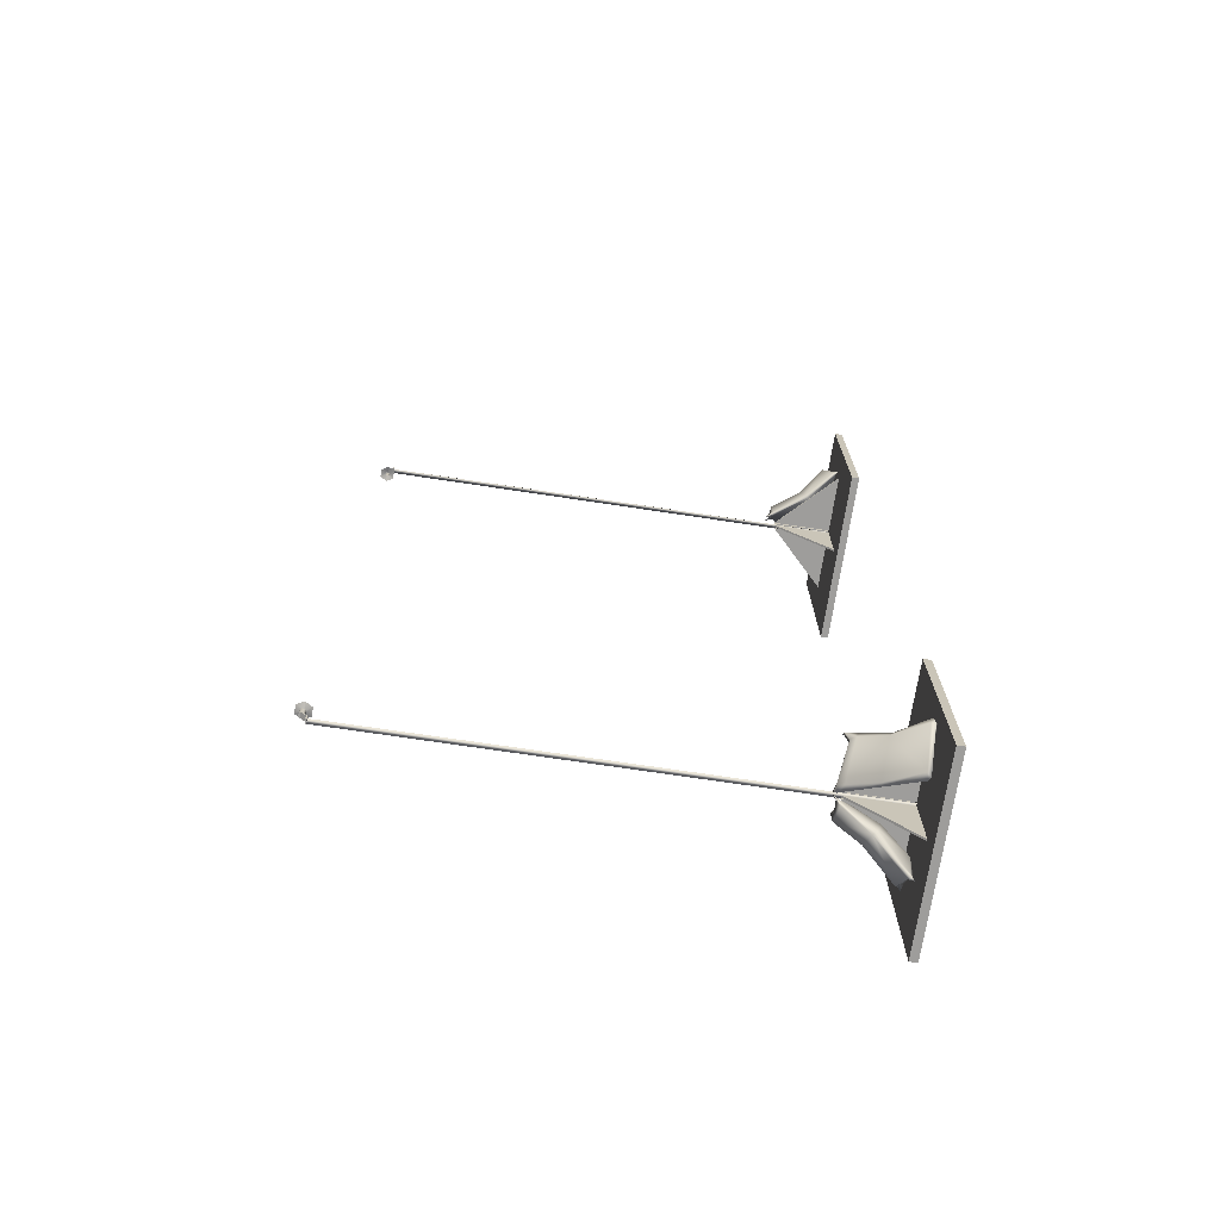
<metadata>
{"format":"obj","ext":"obj","renderer":"f3d","projection":"perspective","resolution":1024,"background":"white","views":[{"elev":-70.7,"azim":81.4,"up":"+Y"}]}
</metadata>
<code>
g gate-07-e-lod2
v -0.00125 -1.212 1.654
v 0.009004 -1.227 1.654
v -0.005876 -1.229 1.654
v -0.0001882 1.23 1.654
v 0.004502 1.211 1.654
v -0.01175 1.219 1.654
v -0.003175 1.23 0.02539
v -0.003175 1.433 0.02539
v -0.003175 1.23 0.2286
v 0.003175 1.23 0.02539
v 0.003175 1.23 0.2286
v 0.003175 1.433 0.02539
v 0.003175 1.209 0.02539
v 0.003175 1.005 0.02539
v 0.003175 1.209 0.2286
v -0.003175 1.209 0.02539
v -0.003175 1.209 0.2286
v -0.003175 1.005 0.02539
v 0.01061 1.222 0.02539
v 0.2138 1.222 0.02539
v 0.01061 1.222 0.2286
v 0.01061 1.216 0.02539
v 0.01061 1.216 0.2286
v 0.2138 1.216 0.02539
v -0.01061 1.216 0.02539
v -0.2138 1.216 0.02539
v -0.01061 1.216 0.2286
v -0.01061 1.222 0.02539
v -0.01061 1.222 0.2286
v -0.2138 1.222 0.02539
v -0.003175 -1.209 0.02539
v -0.003175 -1.005 0.02539
v -0.003175 -1.209 0.2286
v 0.003175 -1.209 0.02539
v 0.003175 -1.209 0.2286
v 0.003175 -1.005 0.02539
v 0.003175 -1.23 0.02539
v 0.003175 -1.433 0.02539
v 0.003175 -1.23 0.2286
v -0.003175 -1.23 0.02539
v -0.003175 -1.23 0.2286
v -0.003175 -1.433 0.02539
v 0.01061 -1.216 0.02539
v 0.2138 -1.216 0.02539
v 0.01061 -1.216 0.2286
v 0.01061 -1.222 0.02539
v 0.01061 -1.222 0.2286
v 0.2138 -1.222 0.02539
v -0.01061 -1.222 0.02539
v -0.2138 -1.222 0.02539
v -0.01061 -1.222 0.2286
v -0.01061 -1.216 0.02539
v -0.01061 -1.216 0.2286
v -0.2138 -1.216 0.02539
v 0.009003 -1.227 0
v -0.005877 -1.229 0
v -0.005876 -1.229 0.8288
v 0.009003 -1.227 0.8288
v -0.001251 -1.212 0
v 0.009004 -1.227 1.654
v -0.005876 -1.229 1.654
v -0.00125 -1.212 1.654
v -0.001251 -1.212 0.8288
v -0.005877 -1.229 0
v -0.005876 -1.229 1.654
v -0.005876 -1.229 0.8288
v -0.01175 1.219 0
v -0.0001891 1.23 0
v -0.0001886 1.23 0.8288
v -0.01175 1.219 0.8288
v 0.004501 1.211 0
v -0.01175 1.219 1.654
v -0.0001882 1.23 1.654
v 0.004502 1.211 1.654
v 0.004502 1.211 0.8288
v -0.0001891 1.23 0
v -0.0001882 1.23 1.654
v -0.0001886 1.23 0.8288
v -0.006454 1.195 1.679
v 0.002363 1.195 1.681
v -0.002362 1.195 1.681
v 0.006455 1.195 1.679
v 0.008818 1.195 1.675
v -0.008817 1.195 1.675
v -0.006455 1.195 1.666
v -0.002362 1.166 1.664
v -0.002362 1.195 1.664
v -0.006455 1.166 1.666
v -0.008817 1.195 1.67
v -0.008817 1.166 1.67
v -0.008817 1.195 1.675
v -0.008817 1.166 1.675
v -0.006454 1.195 1.679
v -0.006454 1.166 1.679
v -0.002362 1.195 1.681
v -0.002362 1.166 1.681
v 0.002363 1.195 1.681
v 0.002363 1.166 1.681
v 0.006455 1.195 1.679
v 0.006455 1.166 1.679
v 0.008818 1.195 1.675
v 0.008818 1.166 1.675
v 0.008818 1.195 1.67
v 0.008818 1.166 1.67
v 0.006455 1.195 1.666
v 0.006455 1.166 1.666
v 0.002363 1.195 1.664
v 0.002363 1.166 1.664
v -0.002362 1.195 1.664
v -0.002362 1.166 1.664
v 0.008818 1.195 1.67
v 0.002363 1.195 1.664
v 0.006455 1.195 1.666
v -0.002362 1.195 1.664
v -0.006455 1.195 1.666
v -0.008817 1.195 1.67
v 0.008818 1.195 1.675
v 0.008174 1.209 1.654
v 0.008818 1.195 1.67
v 0.008199 1.209 1.659
v 0.008199 1.231 1.659
v 0.008174 1.231 1.654
v 0.008818 1.195 1.67
v 0.008174 1.209 1.654
v -0.009461 1.209 1.654
v -0.008817 1.195 1.67
v -0.008817 1.195 1.67
v -0.009437 1.209 1.659
v -0.008817 1.195 1.675
v -0.009461 1.209 1.654
v -0.009461 1.231 1.654
v -0.009437 1.231 1.659
v -0.008817 1.195 1.675
v -0.009437 1.209 1.659
v 0.008199 1.209 1.659
v 0.008818 1.195 1.675
v -0.009461 1.209 1.654
v 0.008174 1.209 1.654
v 0.008174 1.231 1.654
v -0.009461 1.231 1.654
v 0.008199 1.209 1.659
v -0.009437 1.209 1.659
v -0.009437 1.231 1.659
v 0.008199 1.231 1.659
v -0.009437 1.231 1.659
v -0.009461 1.231 1.654
v 0.008174 1.231 1.654
v 0.008199 1.231 1.659
v -0.003619 -1.185 1.675
v 0.003619 -1.162 1.675
v 0.003619 -1.185 1.675
v -0.003619 -1.162 1.675
v -0.007238 -1.185 1.668
v -0.007238 -1.162 1.668
v -0.003619 -1.185 1.662
v -0.003619 -1.162 1.662
v 0.003619 -1.162 1.662
v 0.003619 -1.185 1.662
v 0.007238 -1.185 1.668
v 0.007238 -1.162 1.668
v 0.003619 -1.185 1.675
v 0.003619 -1.162 1.675
v -0.003619 1.182 1.679
v 0.003619 1.182 1.679
v 0.003619 1.159 1.679
v -0.003619 1.159 1.679
v -0.007238 1.182 1.672
v -0.007238 1.159 1.672
v -0.003619 1.182 1.666
v -0.003619 1.159 1.666
v 0.003619 1.182 1.666
v 0.003619 1.159 1.666
v 0.007238 1.182 1.672
v 0.007238 1.159 1.672
v 0.003619 1.182 1.679
v 0.003619 1.159 1.679
v -0.005639 -1.193 1.676
v 0.009633 -1.194 1.672
v -0.008002 -1.194 1.672
v 0.007271 -1.193 1.676
v 0.003178 -1.193 1.679
v -0.001547 -1.193 1.679
v -0.001547 -1.194 1.661
v 0.003178 -1.194 1.661
v 0.003178 -1.165 1.661
v -0.001547 -1.165 1.661
v -0.005639 -1.194 1.663
v -0.005639 -1.165 1.663
v -0.008002 -1.194 1.667
v -0.008002 -1.165 1.667
v -0.008002 -1.194 1.672
v -0.008002 -1.165 1.672
v -0.005639 -1.193 1.676
v -0.005639 -1.165 1.676
v -0.001547 -1.193 1.679
v -0.001547 -1.164 1.679
v 0.003178 -1.193 1.679
v 0.003178 -1.164 1.679
v 0.007271 -1.193 1.676
v 0.007271 -1.165 1.676
v 0.009633 -1.194 1.672
v 0.009633 -1.165 1.672
v 0.009633 -1.194 1.667
v 0.009633 -1.165 1.667
v 0.00727 -1.194 1.663
v 0.00727 -1.165 1.663
v 0.003178 -1.194 1.661
v 0.003178 -1.165 1.661
v 0.009633 -1.194 1.667
v -0.005639 -1.194 1.663
v -0.008002 -1.194 1.667
v -0.001547 -1.194 1.661
v 0.003178 -1.194 1.661
v 0.00727 -1.194 1.663
v 0.009633 -1.194 1.672
v 0.009633 -1.194 1.667
v 0.008989 -1.208 1.651
v 0.009014 -1.208 1.656
v 0.009014 -1.23 1.656
v 0.008989 -1.23 1.651
v 0.009633 -1.194 1.667
v -0.008002 -1.194 1.667
v -0.008646 -1.208 1.651
v 0.008989 -1.208 1.651
v -0.008002 -1.194 1.667
v -0.008002 -1.194 1.672
v -0.008621 -1.208 1.656
v -0.008646 -1.208 1.651
v -0.008646 -1.23 1.651
v -0.008621 -1.23 1.656
v -0.008002 -1.194 1.672
v 0.009633 -1.194 1.672
v 0.009014 -1.208 1.656
v -0.008621 -1.208 1.656
v -0.008646 -1.208 1.651
v -0.008646 -1.23 1.651
v 0.008989 -1.23 1.651
v 0.008989 -1.208 1.651
v 0.009014 -1.208 1.656
v 0.009014 -1.23 1.656
v -0.008621 -1.23 1.656
v -0.008621 -1.208 1.656
v -0.008621 -1.23 1.656
v 0.009014 -1.23 1.656
v 0.008989 -1.23 1.651
v -0.008646 -1.23 1.651
v -0.2011 -1.294 0.0516
v -0.199 -1.315 0.04971
v -0.2122 -1.311 0.03795
v -0.1187 -1.23 0.1342
v -0.1176 -1.241 0.139
v -0.08009 -1.195 0.2329
v -0.09474 -1.313 0.1625
v -0.05654 -1.273 0.2461
v -0.1703 -1.376 0.06779
v -0.07538 -1.207 0.2361
v -0.06359 -1.201 0.2434
v -0.02877 -1.255 0.242
v 0.02014 -1.306 0.2541
v -0.03748 -1.365 0.1524
v -0.1206 -1.427 0.05251
v -0.1034 -1.433 0.05549
v -0.1099 -1.44 0.04424
v -0.1178 -1.437 0.04367
v -0.1176 -1.439 0.03478
v 0.01228 -1.324 0.242
v 0.02581 -1.314 0.2575
v 0.028 -1.309 0.2595
v 0.029 -1.319 0.256
v 0.03479 -1.31 0.2644
v 0.03582 -1.313 0.2635
v 0.028 -1.309 0.2595
v 0.03582 -1.313 0.2635
v 0.03479 -1.31 0.2644
v 0.03231 -1.314 0.2563
v 0.02215 -1.311 0.2411
v 0.029 -1.319 0.256
v 0.01228 -1.324 0.242
v 0.02014 -1.306 0.2541
v -0.03748 -1.365 0.1524
v -0.01144 -1.249 0.2064
v -0.02877 -1.255 0.242
v -0.06555 -1.199 0.2257
v -0.1053 -1.228 0.1257
v -0.06359 -1.201 0.2434
v -0.08009 -1.195 0.2329
v -0.1187 -1.23 0.1342
v -0.2011 -1.294 0.0516
v -0.03991 -1.287 0.1185
v -0.02982 -1.344 0.1356
v -0.1053 -1.421 0.04589
v -0.1034 -1.433 0.05549
v -0.1099 -1.44 0.04424
v -0.08294 -1.369 0.04441
v -0.1098 -1.431 0.04097
v -0.1176 -1.439 0.03478
v -0.1213 -1.422 0.03511
v -0.1178 -1.437 0.04367
v -0.1206 -1.427 0.05251
v -0.1422 -1.359 0.02709
v -0.1703 -1.376 0.06779
v -0.1897 -1.31 0.03364
v -0.199 -1.315 0.04971
v -0.2122 -1.311 0.03795
v -0.1972 -1.291 0.04417
v -0.02137 1.341 0.2491
v -0.02166 1.348 0.2493
v -0.02463 1.342 0.2561
v -0.01995 1.338 0.2514
v -0.005939 1.328 0.2409
v -0.01201 1.338 0.2274
v 0.02472 1.272 0.2495
v 0.002122 1.26 0.2214
v 0.0389 1.205 0.2627
v 0.03484 1.199 0.2518
v 0.05362 1.359 0.1096
v 0.03494 1.189 0.2708
v 0.06638 1.28 0.09876
v 0.1535 1.394 0.04086
v 0.1556 1.404 0.04877
v 0.1701 1.405 0.03332
v 0.1734 1.405 0.03824
v 0.1759 1.407 0.03286
v 0.1789 1.392 0.03378
v 0.1717 1.392 0.03239
v 0.2022 1.334 0.04416
v 0.1476 1.317 0.02973
v 0.1837 1.328 0.03019
v 0.2178 1.265 0.03057
v 0.2236 1.267 0.03201
v 0.2291 1.254 0.02675
v 0.213 1.252 0.03703
v 0.2207 1.246 0.03984
v 0.1234 1.22 0.1256
v 0.05265 1.186 0.2447
v 0.0376 1.188 0.2611
v 0.03985 1.183 0.2652
v 0.03419 1.19 0.2674
v 0.1734 1.405 0.03824
v 0.1759 1.407 0.03286
v 0.1789 1.392 0.03378
v 0.1709 1.394 0.05114
v 0.1556 1.404 0.04877
v 0.2022 1.334 0.04416
v 0.05852 1.369 0.1168
v 0.05362 1.359 0.1096
v 0.2062 1.335 0.07395
v 0.2236 1.267 0.03201
v -0.007054 1.352 0.2258
v -0.01201 1.338 0.2274
v -0.02137 1.341 0.2491
v -0.02166 1.348 0.2493
v -0.01938 1.344 0.2491
v -0.02463 1.342 0.2561
v -0.01995 1.338 0.2514
v -0.005939 1.328 0.2409
v 0.005797 1.339 0.2269
v 0.06751 1.362 0.1233
v 0.1171 1.296 0.1492
v 0.05198 1.281 0.2449
v 0.05644 1.2 0.2458
v 0.02472 1.272 0.2495
v 0.0389 1.205 0.2627
v 0.1311 1.226 0.1347
v 0.04179 1.191 0.2639
v 0.03494 1.189 0.2708
v 0.03985 1.183 0.2652
v 0.05265 1.186 0.2447
v 0.1234 1.22 0.1256
v 0.2191 1.255 0.04761
v 0.2207 1.246 0.03984
v 0.2291 1.254 0.02675
v 0.2243 1.264 0.03762
v 0.3048 0.9144 0.0254
v -0.3048 0.9144 0.0254
v -0.3048 1.524 0.0254
v 0.3048 1.524 0.0254
v 0.3048 0.9144 0
v 0.3048 0.9144 0.0254
v 0.3048 1.524 0.0254
v 0.3048 1.524 0
v 0.3048 1.524 0
v 0.3048 1.524 0.0254
v -0.3048 1.524 0.0254
v -0.3048 1.524 0
v -0.3048 1.524 0
v -0.3048 1.524 0.0254
v -0.3048 0.9144 0.0254
v -0.3048 0.9144 0
v -0.3048 0.9144 0
v -0.3048 0.9144 0.0254
v 0.3048 0.9144 0.0254
v 0.3048 0.9144 0
v -0.003175 1.433 0.02539
v 0.003175 1.433 0.02539
v 0.003175 1.23 0.2286
v -0.003175 1.23 0.2286
v -0.003175 1.23 0.2286
v 0.003175 1.23 0.2286
v 0.003175 1.23 0.02539
v -0.003175 1.23 0.02539
v 0.003175 1.005 0.02539
v -0.003175 1.005 0.02539
v -0.003175 1.209 0.2286
v 0.003175 1.209 0.2286
v 0.003175 1.209 0.2286
v -0.003175 1.209 0.2286
v -0.003175 1.209 0.02539
v 0.003175 1.209 0.02539
v 0.2138 1.222 0.02539
v 0.2138 1.216 0.02539
v 0.01061 1.216 0.2286
v 0.01061 1.222 0.2286
v 0.01061 1.222 0.2286
v 0.01061 1.216 0.2286
v 0.01061 1.216 0.02539
v 0.01061 1.222 0.02539
v -0.2138 1.216 0.02539
v -0.2138 1.222 0.02539
v -0.01061 1.222 0.2286
v -0.01061 1.216 0.2286
v -0.01061 1.216 0.2286
v -0.01061 1.222 0.2286
v -0.01061 1.222 0.02539
v -0.01061 1.216 0.02539
v 0.3048 -1.524 0.0254
v -0.3048 -1.524 0.0254
v -0.3048 -0.9144 0.0254
v 0.3048 -0.9144 0.0254
v 0.3048 -1.524 0
v 0.3048 -1.524 0.0254
v 0.3048 -0.9144 0.0254
v 0.3048 -0.9144 0
v 0.3048 -0.9144 0
v 0.3048 -0.9144 0.0254
v -0.3048 -0.9144 0.0254
v -0.3048 -0.9144 0
v -0.3048 -0.9144 0
v -0.3048 -0.9144 0.0254
v -0.3048 -1.524 0.0254
v -0.3048 -1.524 0
v -0.3048 -1.524 0
v -0.3048 -1.524 0.0254
v 0.3048 -1.524 0.0254
v 0.3048 -1.524 0
v -0.003175 -1.005 0.02539
v 0.003175 -1.005 0.02539
v 0.003175 -1.209 0.2286
v -0.003175 -1.209 0.2286
v -0.003175 -1.209 0.2286
v 0.003175 -1.209 0.2286
v 0.003175 -1.209 0.02539
v -0.003175 -1.209 0.02539
v 0.003175 -1.433 0.02539
v -0.003175 -1.433 0.02539
v -0.003175 -1.23 0.2286
v 0.003175 -1.23 0.2286
v 0.003175 -1.23 0.2286
v -0.003175 -1.23 0.2286
v -0.003175 -1.23 0.02539
v 0.003175 -1.23 0.02539
v 0.2138 -1.216 0.02539
v 0.2138 -1.222 0.02539
v 0.01061 -1.222 0.2286
v 0.01061 -1.216 0.2286
v 0.01061 -1.216 0.2286
v 0.01061 -1.222 0.2286
v 0.01061 -1.222 0.02539
v 0.01061 -1.216 0.02539
v -0.2138 -1.222 0.02539
v -0.2138 -1.216 0.02539
v -0.01061 -1.216 0.2286
v -0.01061 -1.222 0.2286
v -0.01061 -1.222 0.2286
v -0.01061 -1.216 0.2286
v -0.01061 -1.216 0.02539
v -0.01061 -1.222 0.02539
v 0.003619 1.159 1.666
v -0.01361 1.154 1.649
v 0.01361 1.154 1.649
v 0.02721 1.154 1.672
v -0.003619 1.159 1.666
v 0.007238 1.159 1.672
v -0.007238 1.159 1.672
v 0.01361 1.154 1.696
v -0.02721 1.154 1.672
v 0.003619 1.159 1.679
v -0.003619 1.159 1.679
v -0.01361 1.154 1.696
v 0.1482 -1.16 0.2367
v 0.1492 -1.157 0.2425
v 0.1472 -1.158 0.245
v 0.15 -1.155 0.244
v 0.1538 -1.159 0.2359
v 0.1462 -1.164 0.2401
v 0.1633 -1.171 0.2066
v 0.1422 -1.177 0.2019
v 0.1769 -1.213 0.1151
v 0.1364 -1.182 0.2286
v 0.1936 -1.211 0.1227
v 0.0402 -1.245 0.2497
v 0.2787 -1.288 0.04422
v 0.03529 -1.256 0.2278
v 0.2685 -1.297 0.03323
v 0.2751 -1.309 0.03865
v 0.197 -1.31 0.02915
v 0.1567 -1.397 0.0396
v 0.07909 -1.305 0.1346
v 0.1164 -1.344 0.07898
v 0.1465 -1.396 0.04842
v 0.08281 -1.323 0.1441
v 0.03651 -1.279 0.228
v 0.02201 -1.258 0.249
v 0.02058 -1.255 0.2579
v 0.02368 -1.268 0.2488
v 0.1523 -1.162 0.2379
v 0.15 -1.155 0.244
v 0.1538 -1.159 0.2359
v 0.1492 -1.157 0.2425
v 0.1472 -1.158 0.245
v 0.1462 -1.164 0.2401
v 0.1633 -1.171 0.2066
v 0.1364 -1.182 0.2286
v 0.1614 -1.195 0.2129
v 0.192 -1.232 0.1351
v 0.1936 -1.211 0.1227
v 0.2787 -1.288 0.04422
v 0.1488 -1.189 0.2292
v 0.04262 -1.258 0.252
v 0.0402 -1.245 0.2497
v 0.02058 -1.255 0.2579
v 0.0236 -1.259 0.2573
v 0.02368 -1.268 0.2488
v 0.05352 -1.275 0.2331
v 0.03651 -1.279 0.228
v 0.09381 -1.322 0.1496
v 0.08281 -1.323 0.1441
v 0.1681 -1.39 0.05229
v 0.1465 -1.396 0.04842
v 0.1567 -1.397 0.0396
v 0.2751 -1.309 0.03865
v 0.2694 -1.308 0.05264
v -0.003619 -1.162 1.662
v 0.01361 -1.156 1.645
v -0.01361 -1.156 1.645
v 0.003619 -1.162 1.662
v -0.007238 -1.162 1.668
v 0.02721 -1.156 1.668
v -0.02721 -1.156 1.668
v 0.007238 -1.162 1.668
v -0.003619 -1.162 1.675
v 0.01361 -1.156 1.692
v -0.01361 -1.156 1.692
v 0.003619 -1.162 1.675
g gate-07-e-lod2_0
f 3 2 1
f 6 5 4
f 9 8 7
f 12 11 10
f 15 14 13
f 18 17 16
f 21 20 19
f 24 23 22
f 27 26 25
f 30 29 28
f 33 32 31
f 36 35 34
f 39 38 37
f 42 41 40
f 45 44 43
f 48 47 46
f 51 50 49
f 54 53 52
f 57 56 55
f 58 57 55
f 58 55 59
f 57 58 60
f 61 57 60
f 60 58 62
f 63 58 59
f 58 63 62
f 63 59 64
f 62 63 65
f 66 63 64
f 63 66 65
f 69 68 67
f 70 69 67
f 70 67 71
f 69 70 72
f 73 69 72
f 72 70 74
f 75 70 71
f 70 75 74
f 75 71 76
f 74 75 77
f 78 75 76
f 75 78 77
f 81 80 79
f 80 82 79
f 82 83 79
f 83 84 79
f 87 86 85
f 86 88 85
f 85 88 89
f 88 90 89
f 89 90 91
f 90 92 91
f 91 92 93
f 92 94 93
f 93 94 95
f 94 96 95
f 95 96 97
f 96 98 97
f 97 98 99
f 98 100 99
f 99 100 101
f 100 102 101
f 101 102 103
f 102 104 103
f 103 104 105
f 104 106 105
f 105 106 107
f 106 108 107
f 107 108 109
f 108 110 109
f 113 112 111
f 112 114 111
f 114 115 111
f 115 116 111
f 119 118 117
f 118 120 117
f 121 120 118
f 122 121 118
f 125 124 123
f 126 125 123
f 129 128 127
f 128 130 127
f 131 130 128
f 132 131 128
f 135 134 133
f 136 135 133
f 139 138 137
f 140 139 137
f 143 142 141
f 144 143 141
f 147 146 145
f 148 147 145
f 151 150 149
f 150 152 149
f 149 152 153
f 152 154 153
f 153 154 155
f 154 156 155
f 156 157 155
f 157 158 155
f 158 157 159
f 157 160 159
f 159 160 161
f 160 162 161
f 165 164 163
f 166 165 163
f 166 163 167
f 168 166 167
f 168 167 169
f 170 168 169
f 170 169 171
f 172 170 171
f 172 171 173
f 174 172 173
f 174 173 175
f 176 174 175
f 179 178 177
f 178 180 177
f 180 181 177
f 181 182 177
f 185 184 183
f 186 185 183
f 186 183 187
f 188 186 187
f 188 187 189
f 190 188 189
f 190 189 191
f 192 190 191
f 192 191 193
f 194 192 193
f 194 193 195
f 196 194 195
f 196 195 197
f 198 196 197
f 198 197 199
f 200 198 199
f 200 199 201
f 202 200 201
f 202 201 203
f 204 202 203
f 204 203 205
f 206 204 205
f 206 205 207
f 208 206 207
f 211 210 209
f 210 212 209
f 212 213 209
f 213 214 209
f 217 216 215
f 218 217 215
f 218 219 217
f 219 220 217
f 223 222 221
f 224 223 221
f 227 226 225
f 228 227 225
f 228 229 227
f 229 230 227
f 233 232 231
f 234 233 231
f 237 236 235
f 238 237 235
f 241 240 239
f 242 241 239
f 245 244 243
f 246 245 243
f 249 248 247
f 250 247 248
f 251 250 248
f 250 251 252
f 251 248 253
f 253 254 251
f 248 255 253
f 251 256 252
f 254 256 251
f 256 257 252
f 256 254 257
f 254 258 257
f 258 254 259
f 253 255 260
f 254 253 260
f 255 261 260
f 262 260 261
f 263 262 261
f 264 263 261
f 264 265 263
f 266 254 260
f 254 266 259
f 266 267 259
f 267 268 259
f 269 267 266
f 268 267 270
f 267 269 271
f 267 271 270
f 274 273 272
f 273 275 272
f 275 276 272
f 277 275 273
f 277 278 275
f 278 276 275
f 276 279 272
f 278 280 276
f 276 281 279
f 281 282 279
f 281 283 282
f 283 281 284
f 283 285 282
f 283 286 285
f 286 283 287
f 283 284 287
f 287 284 288
f 281 276 289
f 281 289 284
f 280 290 276
f 276 290 289
f 291 290 280
f 292 291 280
f 291 292 293
f 294 289 290
f 291 294 290
f 295 291 293
f 295 293 296
f 297 291 295
f 296 297 295
f 294 291 297
f 296 298 297
f 298 299 297
f 300 289 294
f 300 294 297
f 300 297 299
f 284 289 300
f 301 300 299
f 302 300 301
f 302 284 300
f 303 302 301
f 303 304 302
f 302 305 284
f 302 304 305
f 284 305 288
f 305 304 288
f 308 307 306
f 308 306 309
f 309 306 310
f 306 311 310
f 310 311 312
f 311 313 312
f 312 313 314
f 313 315 314
f 313 311 316
f 317 314 315
f 318 313 316
f 313 318 315
f 318 316 319
f 319 316 320
f 319 320 321
f 321 320 322
f 323 321 322
f 323 324 321
f 324 325 321
f 321 325 319
f 325 324 326
f 319 325 327
f 327 318 319
f 328 325 326
f 325 328 327
f 328 326 329
f 328 329 327
f 326 330 329
f 330 331 329
f 329 332 327
f 332 329 331
f 318 327 332
f 331 333 332
f 333 334 332
f 334 318 332
f 318 334 315
f 335 315 334
f 315 335 336
f 335 337 336
f 337 317 336
f 338 317 315
f 317 338 336
f 338 315 336
f 341 340 339
f 342 341 339
f 342 339 343
f 344 341 342
f 343 345 342
f 346 345 343
f 347 344 342
f 344 347 348
f 349 345 346
f 350 349 346
f 349 350 351
f 352 349 351
f 352 353 349
f 352 354 353
f 355 353 354
f 355 356 353
f 353 357 349
f 349 357 345
f 356 357 353
f 345 358 342
f 357 358 345
f 342 358 359
f 359 358 357
f 347 342 359
f 357 356 360
f 360 359 357
f 360 361 359
f 356 362 360
f 360 362 361
f 362 363 361
f 347 359 364
f 361 364 359
f 363 365 361
f 363 366 365
f 366 367 365
f 367 368 365
f 368 361 365
f 361 368 369
f 364 361 369
f 370 364 369
f 370 347 364
f 371 370 369
f 371 372 370
f 370 373 347
f 372 373 370
f 347 373 348
f 372 348 373
f 376 375 374
f 377 376 374
f 380 379 378
f 381 380 378
f 384 383 382
f 385 384 382
f 388 387 386
f 389 388 386
f 392 391 390
f 393 392 390
f 396 395 394
f 397 396 394
f 400 399 398
f 401 400 398
f 404 403 402
f 405 404 402
f 408 407 406
f 409 408 406
f 412 411 410
f 413 412 410
f 416 415 414
f 417 416 414
f 420 419 418
f 421 420 418
f 424 423 422
f 425 424 422
f 428 427 426
f 429 428 426
f 432 431 430
f 433 432 430
f 436 435 434
f 437 436 434
f 440 439 438
f 441 440 438
f 444 443 442
f 445 444 442
f 448 447 446
f 449 448 446
f 452 451 450
f 453 452 450
f 456 455 454
f 457 456 454
f 460 459 458
f 461 460 458
f 464 463 462
f 465 464 462
f 468 467 466
f 469 468 466
f 472 471 470
f 473 472 470
f 476 475 474
f 477 476 474
f 480 479 478
f 480 478 481
f 479 482 478
f 478 483 481
f 484 482 479
f 481 483 485
f 486 484 479
f 483 487 485
f 488 484 486
f 485 487 489
f 489 488 486
f 487 488 489
f 492 491 490
f 491 493 490
f 493 494 490
f 495 492 490
f 494 496 490
f 490 497 495
f 496 497 490
f 497 496 498
f 497 499 495
f 496 500 498
f 499 497 501
f 500 502 498
f 497 503 501
f 497 498 503
f 502 504 498
f 504 502 505
f 504 505 506
f 498 504 506
f 505 507 506
f 498 506 508
f 498 508 503
f 506 507 509
f 509 508 506
f 507 510 509
f 511 509 510
f 511 508 509
f 508 511 512
f 503 508 512
f 501 503 513
f 503 512 513
f 514 501 513
f 512 515 513
f 513 515 514
f 518 517 516
f 517 519 516
f 519 520 516
f 520 521 516
f 518 516 522
f 521 523 516
f 516 524 522
f 522 524 525
f 526 522 525
f 527 526 525
f 523 528 516
f 528 524 516
f 528 523 529
f 528 529 524
f 523 530 529
f 529 530 531
f 532 529 531
f 532 531 533
f 529 532 533
f 529 534 524
f 534 529 533
f 524 534 525
f 535 534 533
f 534 535 536
f 534 536 525
f 535 537 536
f 536 537 538
f 525 536 538
f 537 539 538
f 538 539 540
f 538 540 541
f 542 525 538
f 542 538 541
f 542 527 525
f 527 542 541
f 545 544 543
f 544 546 543
f 545 543 547
f 544 548 546
f 549 545 547
f 548 550 546
f 549 547 551
f 548 552 550
f 553 549 551
f 552 554 550
f 553 551 554
f 552 553 554

</code>
